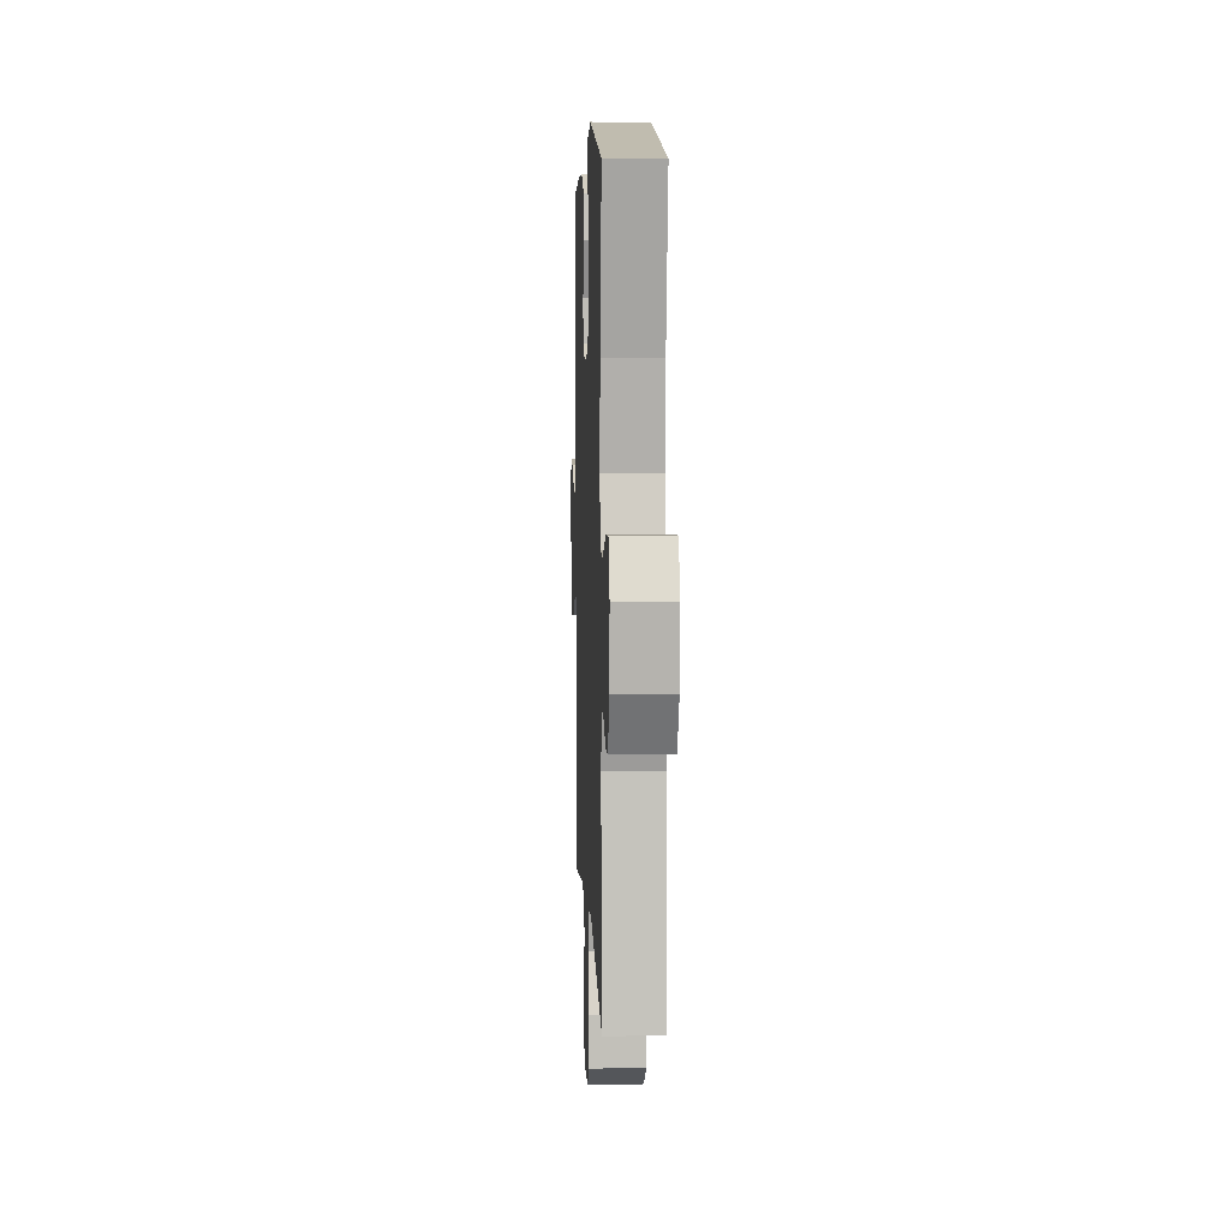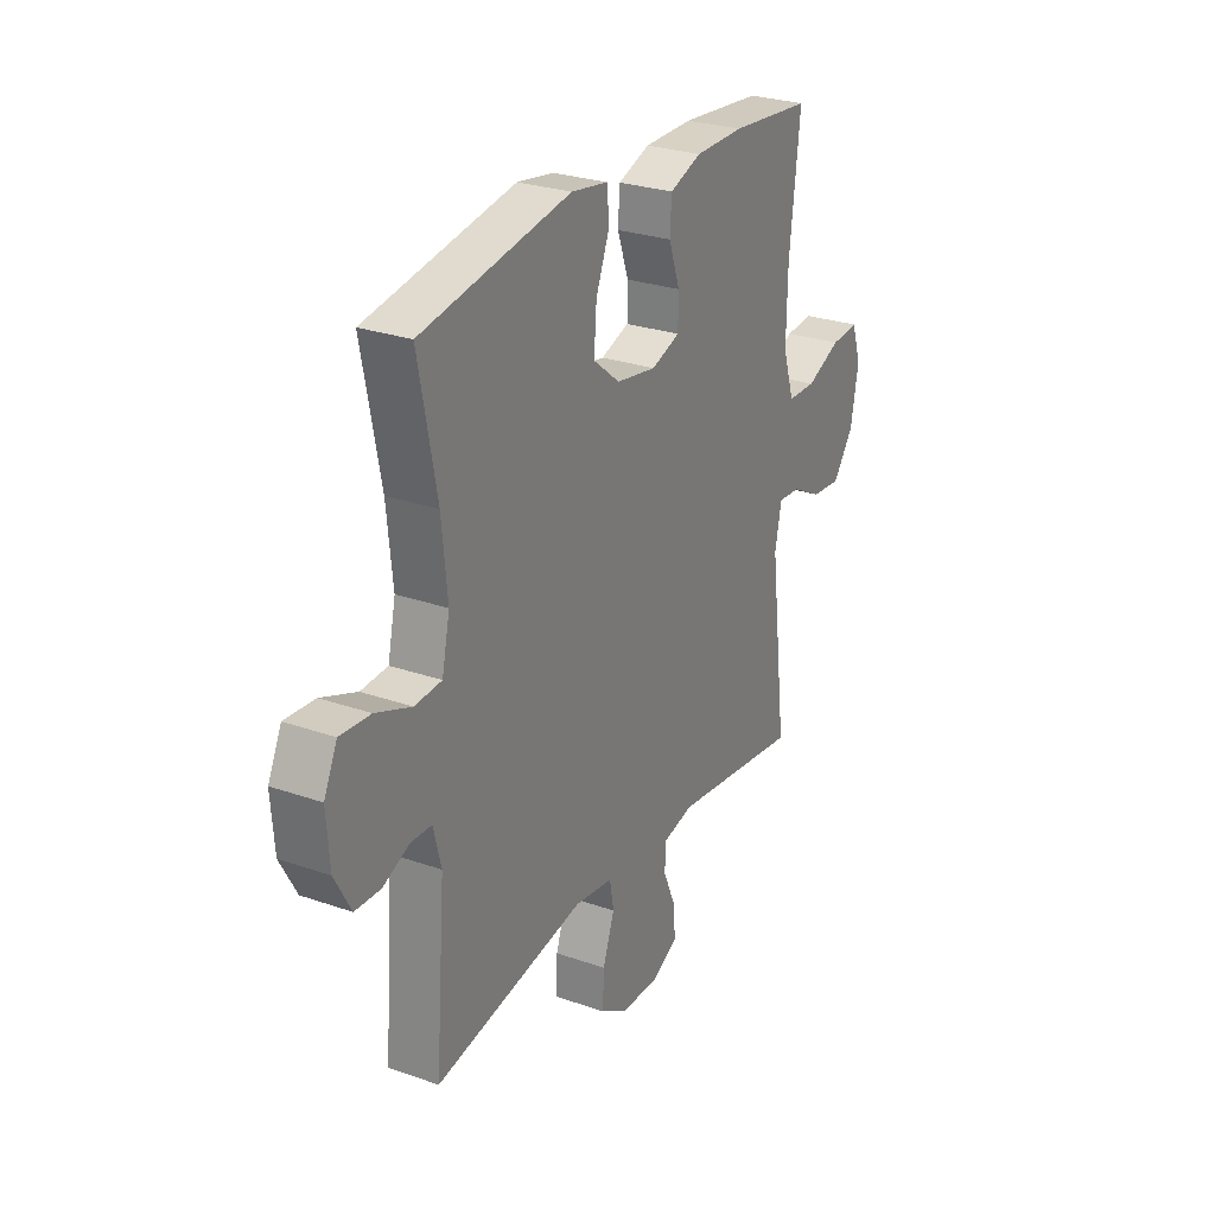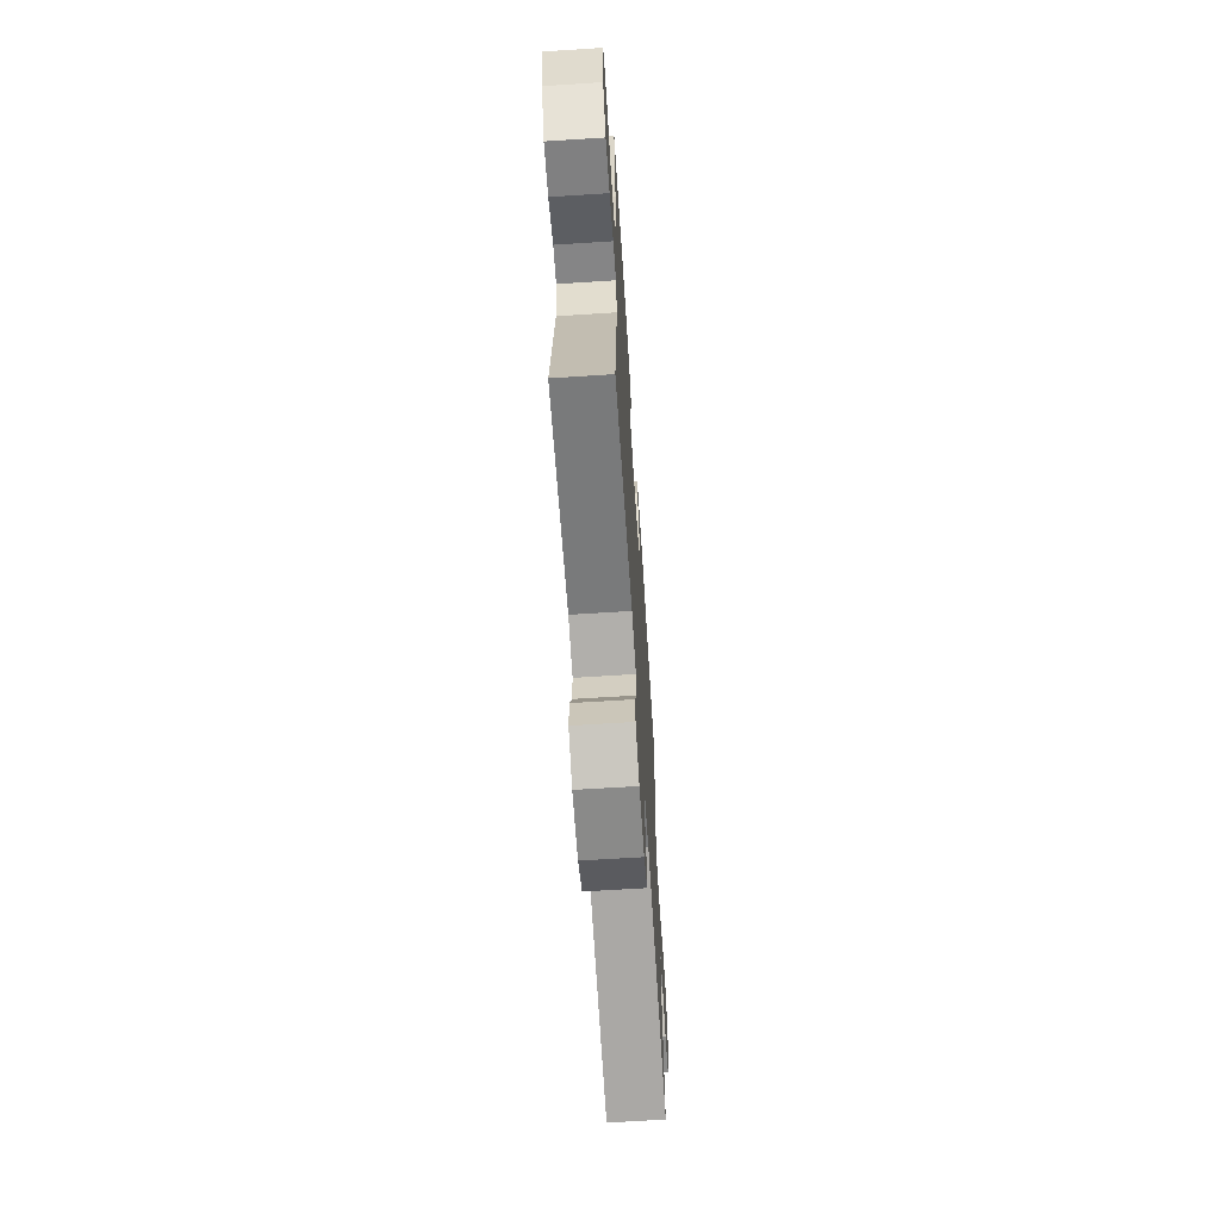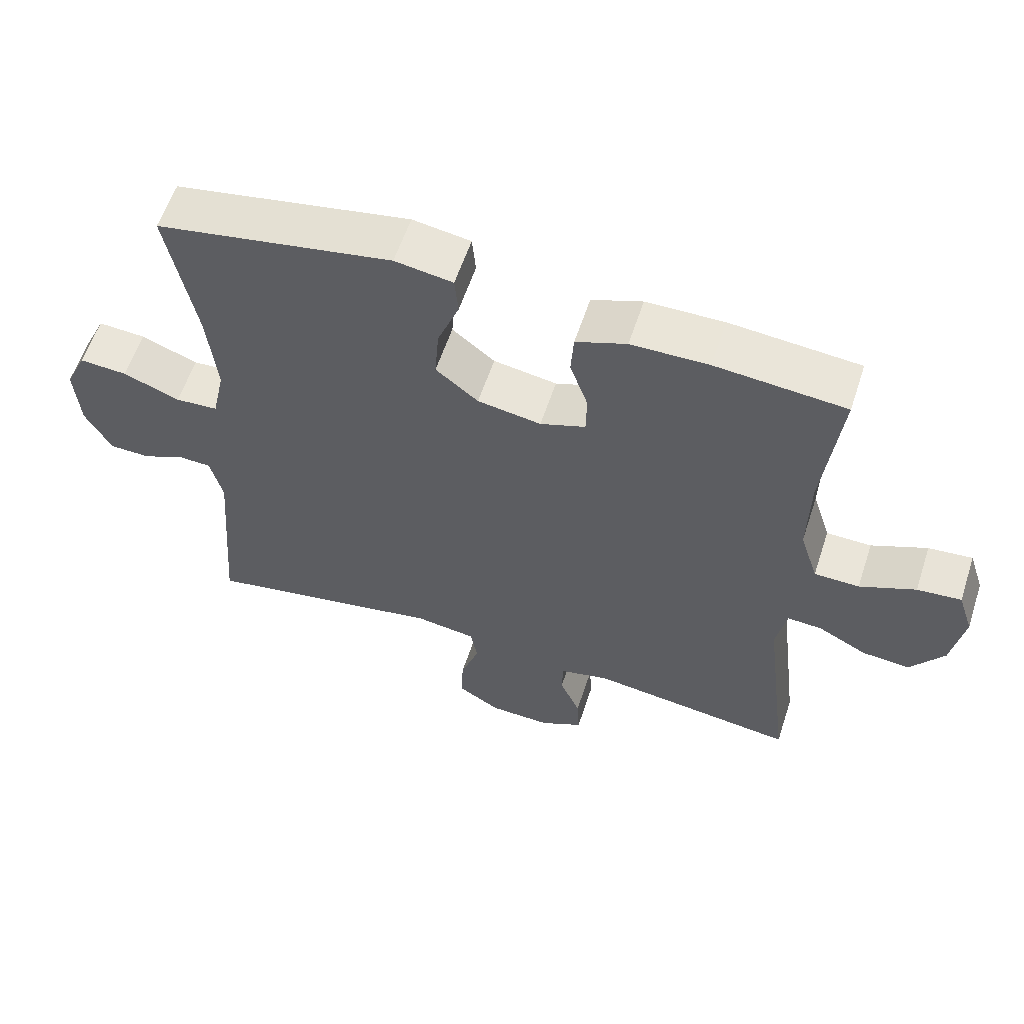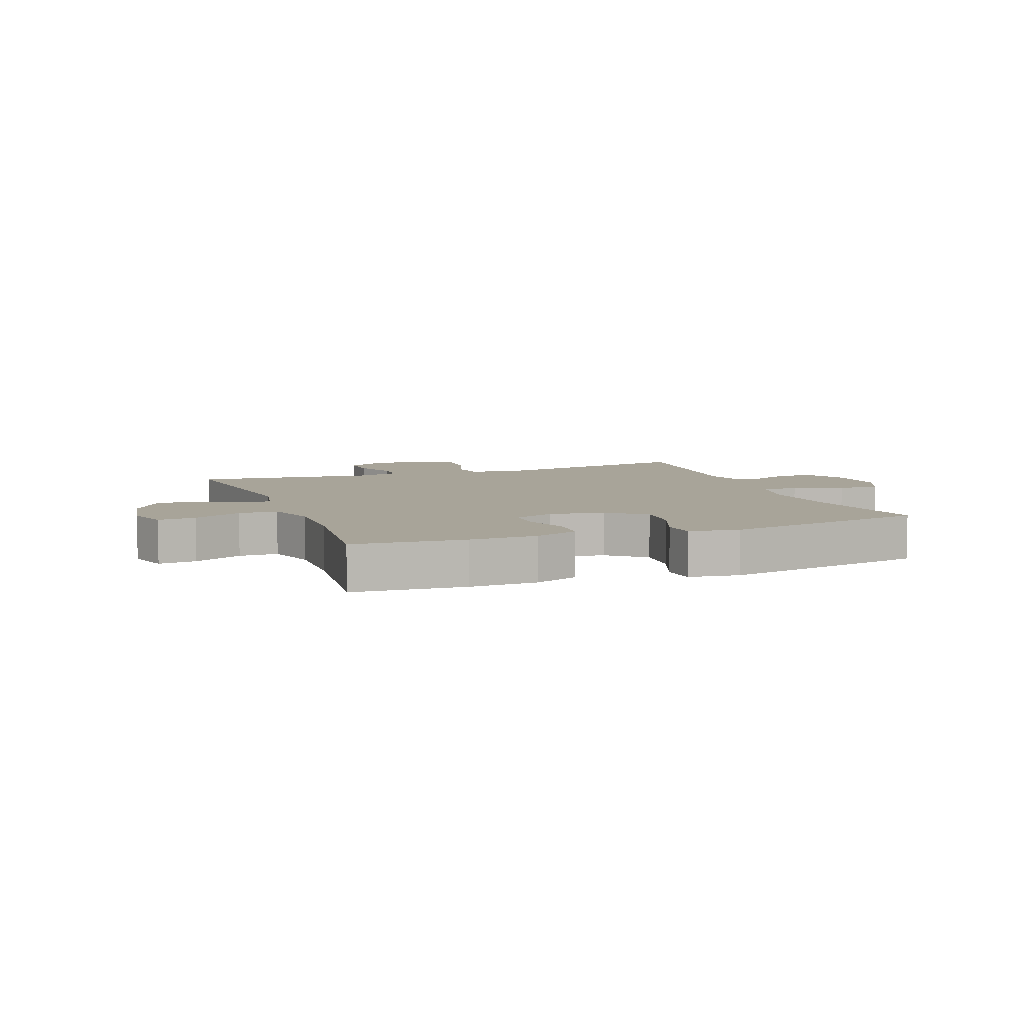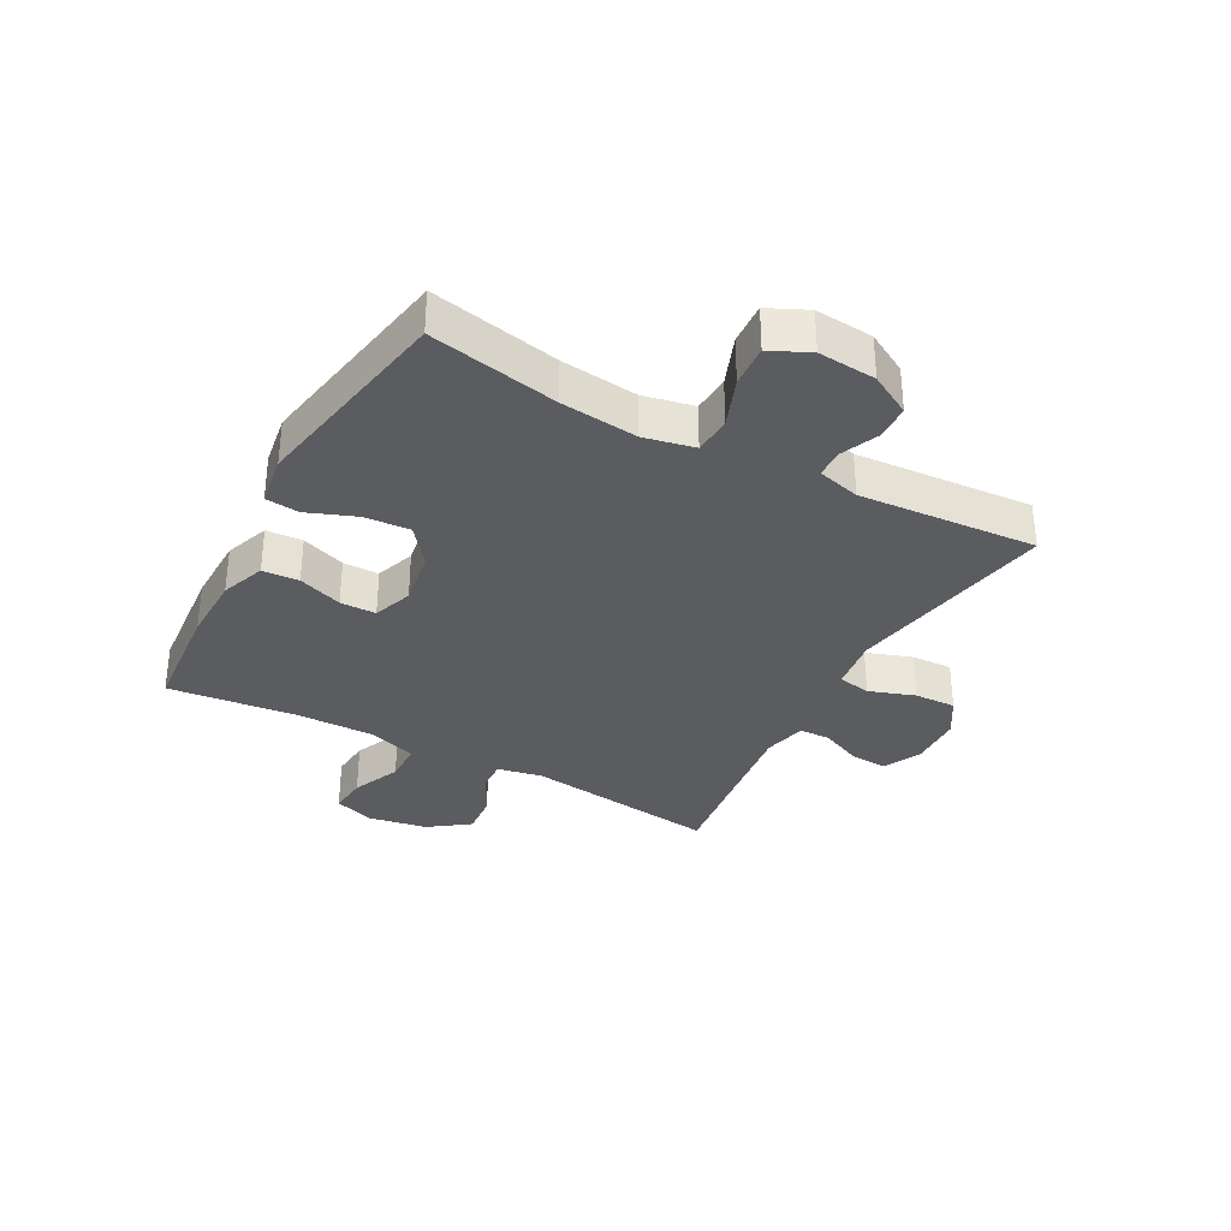
<metadata>
{"format":"obj","ext":"obj","renderer":"f3d","projection":"perspective","resolution":1024,"background":"white","views":[{"elev":6.1,"azim":87.5,"up":"+Z"},{"elev":27.0,"azim":118.5,"up":"+Z"},{"elev":-65.2,"azim":-86.3,"up":"+Z"},{"elev":58.5,"azim":-161.9,"up":"+Z"},{"elev":7.1,"azim":-20.8,"up":"+Y"},{"elev":-33.9,"azim":61.3,"up":"+Y"}]}
</metadata>
<code>
o path6810
v -0.1872 0.0375 -0.4418
v -0.113 0.0375 -0.459
v -0.1117 0.0375 -0.5126
v -0.1423 0.0375 -0.5838
v -0.1456 0.0375 -0.6465
v -0.08179 0.0375 -0.6789
v 0.01081 0.0375 -0.6758
v 0.07438 0.0375 -0.6366
v 0.07116 0.0375 -0.5653
v 0.04347 0.0375 -0.4866
v 0.05371 0.0375 -0.4303
v 0.1446 0.0375 -0.4176
v 0.5046 0.0375 -0.4815
v 0.481 0.0375 -0.176
v 0.4996 0.0375 -0.1026
v 0.5483 0.0375 -0.1006
v 0.6129 0.0375 -0.1284
v 0.6737 0.0375 -0.1265
v 0.7127 0.0375 -0.0551
v 0.7202 0.0375 0.04477
v 0.6884 0.0375 0.1122
v 0.6163 0.0375 0.1073
v 0.5311 0.0375 0.07437
v 0.4669 0.0375 0.07864
v 0.4482 0.0375 0.1652
v 0.4617 0.0375 0.298
v 0.5046 0.0375 0.5202
v 0.1492 0.0375 0.5838
v 0.06197 0.0375 0.5702
v 0.05662 0.0375 0.5121
v 0.08908 0.0375 0.4293
v 0.09518 0.0375 0.3502
v 0.03133 0.0375 0.299
v -0.064 0.0375 0.2835
v -0.1318 0.0375 0.3074
v -0.1327 0.0375 0.3689
v -0.1059 0.0375 0.4451
v -0.1101 0.0375 0.5077
v -0.186 0.0375 0.5355
v -0.3025 0.0375 0.5372
v -0.4973 0.0375 0.5202
v -0.472 0.0375 0.2982
v -0.4697 0.0375 0.166
v -0.4971 0.0375 0.08127
v -0.5646 0.0375 0.08004
v -0.6479 0.0375 0.1159
v -0.714 0.0375 0.1218
v -0.737 0.0375 0.05269
v -0.7188 0.0375 -0.04873
v -0.6684 0.0375 -0.1176
v -0.5969 0.0375 -0.1111
v -0.5242 0.0375 -0.07328
v -0.4722 0.0375 -0.07022
v -0.4563 0.0375 -0.1479
v -0.4973 0.0375 -0.4815
v -0.1872 -0.0375 -0.4418
v -0.113 -0.0375 -0.459
v -0.1117 -0.0375 -0.5126
v -0.1423 -0.0375 -0.5838
v -0.1456 -0.0375 -0.6465
v -0.08179 -0.0375 -0.6789
v 0.01081 -0.0375 -0.6758
v 0.07438 -0.0375 -0.6366
v 0.07116 -0.0375 -0.5653
v 0.04347 -0.0375 -0.4866
v 0.05371 -0.0375 -0.4303
v 0.1446 -0.0375 -0.4176
v 0.5046 -0.0375 -0.4815
v 0.481 -0.0375 -0.176
v 0.4996 -0.0375 -0.1026
v 0.5483 -0.0375 -0.1006
v 0.6129 -0.0375 -0.1284
v 0.6737 -0.0375 -0.1265
v 0.7127 -0.0375 -0.0551
v 0.7202 -0.0375 0.04477
v 0.6884 -0.0375 0.1122
v 0.6163 -0.0375 0.1073
v 0.5311 -0.0375 0.07437
v 0.4669 -0.0375 0.07864
v 0.4482 -0.0375 0.1652
v 0.4617 -0.0375 0.298
v 0.5046 -0.0375 0.5202
v 0.1492 -0.0375 0.5838
v 0.06197 -0.0375 0.5702
v 0.05662 -0.0375 0.5121
v 0.08908 -0.0375 0.4293
v 0.09518 -0.0375 0.3502
v 0.03133 -0.0375 0.299
v -0.064 -0.0375 0.2835
v -0.1318 -0.0375 0.3074
v -0.1327 -0.0375 0.3689
v -0.1059 -0.0375 0.4451
v -0.1101 -0.0375 0.5077
v -0.186 -0.0375 0.5355
v -0.3025 -0.0375 0.5372
v -0.4973 -0.0375 0.5202
v -0.472 -0.0375 0.2982
v -0.4697 -0.0375 0.166
v -0.4971 -0.0375 0.08127
v -0.5646 -0.0375 0.08004
v -0.6479 -0.0375 0.1159
v -0.714 -0.0375 0.1218
v -0.737 -0.0375 0.05269
v -0.7188 -0.0375 -0.04873
v -0.6684 -0.0375 -0.1176
v -0.5969 -0.0375 -0.1111
v -0.5242 -0.0375 -0.07328
v -0.4722 -0.0375 -0.07022
v -0.4563 -0.0375 -0.1479
v -0.4973 -0.0375 -0.4815
v -0.1456 0.0375 -0.6465
v -0.1456 0.0375 -0.6465
v -0.08179 0.0375 -0.6789
v 0.01081 0.0375 -0.6758
v 0.07438 0.0375 -0.6366
v 0.07438 0.0375 -0.6366
v -0.1423 0.0375 -0.5838
v 0.07116 0.0375 -0.5653
v -0.1117 0.0375 -0.5126
v 0.04347 0.0375 -0.4866
v -0.113 0.0375 -0.459
v -0.113 0.0375 -0.459
v 0.05371 0.0375 -0.4303
v 0.05371 0.0375 -0.4303
v -0.1872 0.0375 -0.4418
v -0.4973 0.0375 -0.4815
v -0.4973 0.0375 -0.4815
v 0.1446 0.0375 -0.4176
v 0.5046 0.0375 -0.4815
v 0.5046 0.0375 -0.4815
v 0.481 0.0375 -0.176
v -0.4563 0.0375 -0.1479
v 0.4996 0.0375 -0.1026
v 0.4996 0.0375 -0.1026
v -0.4722 0.0375 -0.07022
v -0.4722 0.0375 -0.07022
v 0.5483 0.0375 -0.1006
v 0.6129 0.0375 -0.1284
v 0.6737 0.0375 -0.1265
v 0.7127 0.0375 -0.0551
v -0.7188 0.0375 -0.04873
v -0.6684 0.0375 -0.1176
v -0.5969 0.0375 -0.1111
v -0.5242 0.0375 -0.07328
v 0.7202 0.0375 0.04477
v -0.737 0.0375 0.05269
v 0.6884 0.0375 0.1122
v 0.6884 0.0375 0.1122
v -0.714 0.0375 0.1218
v -0.714 0.0375 0.1218
v 0.5311 0.0375 0.07437
v 0.4669 0.0375 0.07864
v 0.4669 0.0375 0.07864
v 0.6163 0.0375 0.1073
v -0.4971 0.0375 0.08127
v -0.4971 0.0375 0.08127
v -0.5646 0.0375 0.08004
v 0.4482 0.0375 0.1652
v -0.6479 0.0375 0.1159
v -0.4697 0.0375 0.166
v 0.4617 0.0375 0.298
v -0.472 0.0375 0.2982
v -0.064 0.0375 0.2835
v -0.1318 0.0375 0.3074
v -0.1318 0.0375 0.3074
v 0.03133 0.0375 0.299
v 0.09518 0.0375 0.3502
v -0.1327 0.0375 0.3689
v 0.08908 0.0375 0.4293
v -0.1059 0.0375 0.4451
v -0.4973 0.0375 0.5202
v -0.4973 0.0375 0.5202
v 0.05662 0.0375 0.5121
v -0.1101 0.0375 0.5077
v -0.1101 0.0375 0.5077
v 0.5046 0.0375 0.5202
v 0.5046 0.0375 0.5202
v -0.186 0.0375 0.5355
v 0.06197 0.0375 0.5702
v 0.06197 0.0375 0.5702
v -0.3025 0.0375 0.5372
v 0.1492 0.0375 0.5838
v -0.1456 -0.0375 -0.6465
v -0.1456 -0.0375 -0.6465
v -0.08179 -0.0375 -0.6789
v 0.01081 -0.0375 -0.6758
v 0.07438 -0.0375 -0.6366
v 0.07438 -0.0375 -0.6366
v -0.1423 -0.0375 -0.5838
v 0.07116 -0.0375 -0.5653
v -0.1117 -0.0375 -0.5126
v 0.04347 -0.0375 -0.4866
v -0.113 -0.0375 -0.459
v -0.113 -0.0375 -0.459
v 0.05371 -0.0375 -0.4303
v 0.05371 -0.0375 -0.4303
v -0.1872 -0.0375 -0.4418
v -0.4973 -0.0375 -0.4815
v -0.4973 -0.0375 -0.4815
v 0.1446 -0.0375 -0.4176
v 0.5046 -0.0375 -0.4815
v 0.5046 -0.0375 -0.4815
v 0.481 -0.0375 -0.176
v -0.4563 -0.0375 -0.1479
v 0.4996 -0.0375 -0.1026
v 0.4996 -0.0375 -0.1026
v -0.4722 -0.0375 -0.07022
v -0.4722 -0.0375 -0.07022
v 0.5483 -0.0375 -0.1006
v 0.6129 -0.0375 -0.1284
v 0.6737 -0.0375 -0.1265
v 0.7127 -0.0375 -0.0551
v -0.7188 -0.0375 -0.04873
v -0.6684 -0.0375 -0.1176
v -0.5969 -0.0375 -0.1111
v -0.5242 -0.0375 -0.07328
v 0.7202 -0.0375 0.04477
v -0.737 -0.0375 0.05269
v 0.6884 -0.0375 0.1122
v 0.6884 -0.0375 0.1122
v -0.714 -0.0375 0.1218
v -0.714 -0.0375 0.1218
v 0.5311 -0.0375 0.07437
v 0.4669 -0.0375 0.07864
v 0.4669 -0.0375 0.07864
v 0.6163 -0.0375 0.1073
v -0.4971 -0.0375 0.08127
v -0.4971 -0.0375 0.08127
v -0.5646 -0.0375 0.08004
v 0.4482 -0.0375 0.1652
v -0.6479 -0.0375 0.1159
v -0.4697 -0.0375 0.166
v 0.4617 -0.0375 0.298
v -0.472 -0.0375 0.2982
v -0.064 -0.0375 0.2835
v -0.1318 -0.0375 0.3074
v -0.1318 -0.0375 0.3074
v 0.03133 -0.0375 0.299
v 0.09518 -0.0375 0.3502
v -0.1327 -0.0375 0.3689
v 0.08908 -0.0375 0.4293
v -0.1059 -0.0375 0.4451
v -0.4973 -0.0375 0.5202
v -0.4973 -0.0375 0.5202
v 0.05662 -0.0375 0.5121
v -0.1101 -0.0375 0.5077
v -0.1101 -0.0375 0.5077
v 0.5046 -0.0375 0.5202
v 0.5046 -0.0375 0.5202
v -0.186 -0.0375 0.5355
v 0.06197 -0.0375 0.5702
v 0.06197 -0.0375 0.5702
v -0.3025 -0.0375 0.5372
v 0.1492 -0.0375 0.5838
f 207 204 235
f 242 250 240
f 209 212 223
f 245 254 251
f 232 236 234
f 195 197 193
f 218 213 231
f 204 197 235
f 231 213 229
f 235 195 238
f 239 238 230
f 236 207 235
f 254 233 248
f 226 212 217
f 223 212 226
f 221 218 231
f 230 238 224
f 240 234 236
f 203 200 201
f 191 186 190
f 215 229 213
f 233 239 230
f 239 233 241
f 197 204 198
f 253 234 240
f 203 205 224
f 216 229 215
f 246 250 242
f 223 205 209
f 191 192 193
f 232 207 236
f 209 210 212
f 195 193 192
f 227 216 207
f 190 186 187
f 243 234 253
f 186 191 185
f 235 197 195
f 227 207 232
f 229 216 227
f 250 253 240
f 224 205 223
f 238 195 200
f 215 213 214
f 185 189 183
f 254 241 233
f 185 191 189
f 224 200 203
f 241 254 245
f 212 210 211
f 192 191 190
f 226 217 219
f 238 200 224
f 112 6 61 184
f 6 7 62 61
f 7 116 188 62
f 4 5 60 59
f 8 9 64 63
f 3 4 59 58
f 9 10 65 64
f 122 3 58 194
f 10 124 196 65
f 1 2 57 56
f 127 1 56 199
f 12 130 202 67
f 11 12 67 66
f 13 14 69 68
f 54 55 110 109
f 14 134 206 69
f 136 54 109 208
f 16 17 72 71
f 17 18 73 72
f 18 19 74 73
f 49 50 105 104
f 50 51 106 105
f 51 52 107 106
f 15 16 71 70
f 52 53 108 107
f 19 20 75 74
f 48 49 104 103
f 20 148 220 75
f 150 48 103 222
f 23 153 225 78
f 22 23 78 77
f 21 22 77 76
f 156 45 100 228
f 24 25 80 79
f 46 47 102 101
f 45 46 101 100
f 43 44 99 98
f 25 26 81 80
f 42 43 98 97
f 34 165 237 89
f 33 34 89 88
f 32 33 88 87
f 35 36 91 90
f 31 32 87 86
f 36 37 92 91
f 172 42 97 244
f 30 31 86 85
f 37 175 247 92
f 26 177 249 81
f 38 39 94 93
f 180 30 85 252
f 40 41 96 95
f 39 40 95 94
f 28 29 84 83
f 27 28 83 82
f 135 163 132
f 170 168 178
f 137 151 140
f 173 179 182
f 160 162 164
f 123 121 125
f 146 159 141
f 132 163 125
f 159 157 141
f 163 166 123
f 167 158 166
f 164 163 135
f 182 176 161
f 154 145 140
f 151 154 140
f 149 159 146
f 158 152 166
f 168 164 162
f 131 129 128
f 119 118 114
f 143 141 157
f 161 158 167
f 167 169 161
f 125 126 132
f 181 168 162
f 131 152 133
f 144 143 157
f 174 170 178
f 151 137 133
f 119 121 120
f 160 164 135
f 137 140 138
f 123 120 121
f 155 135 144
f 118 115 114
f 171 181 162
f 114 113 119
f 163 123 125
f 155 160 135
f 157 155 144
f 178 168 181
f 152 151 133
f 166 128 123
f 143 142 141
f 113 111 117
f 182 161 169
f 113 117 119
f 152 131 128
f 169 173 182
f 140 139 138
f 120 118 119
f 154 147 145
f 166 152 128

</code>
